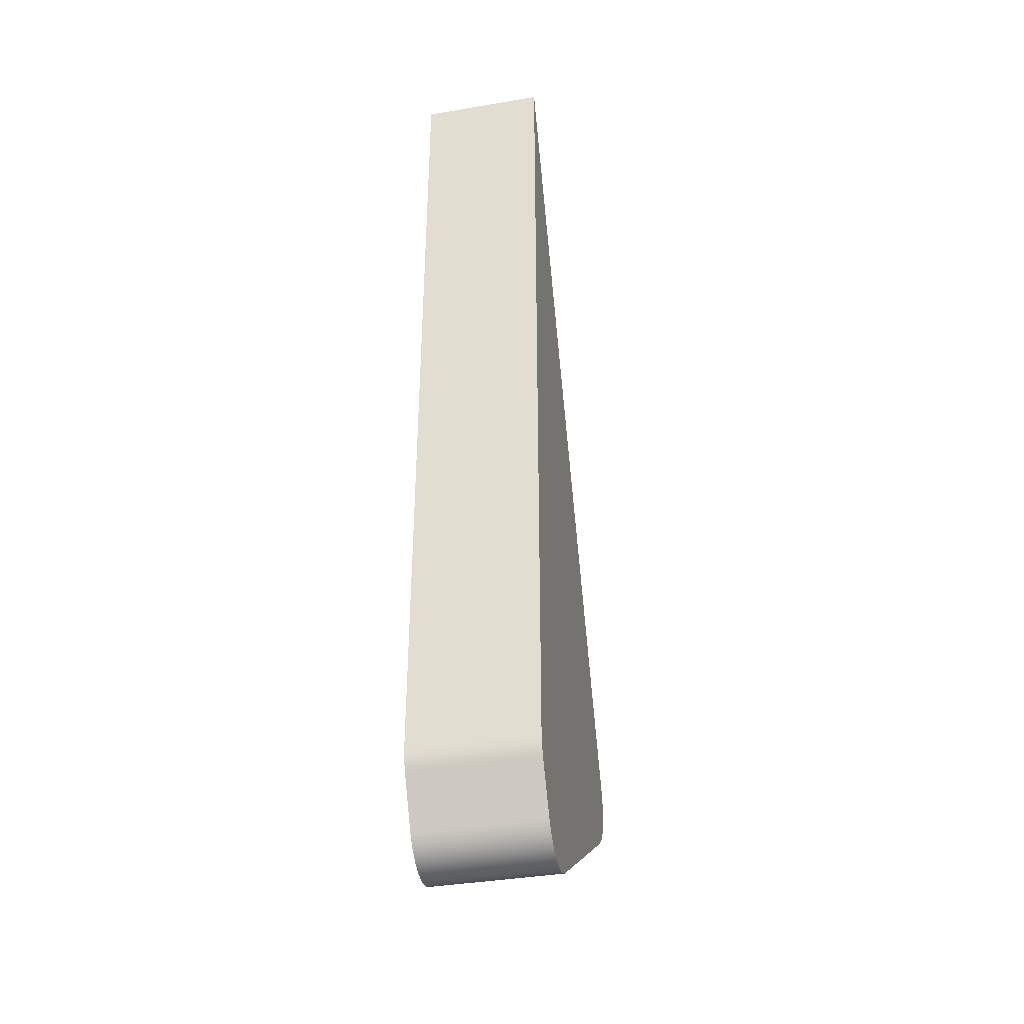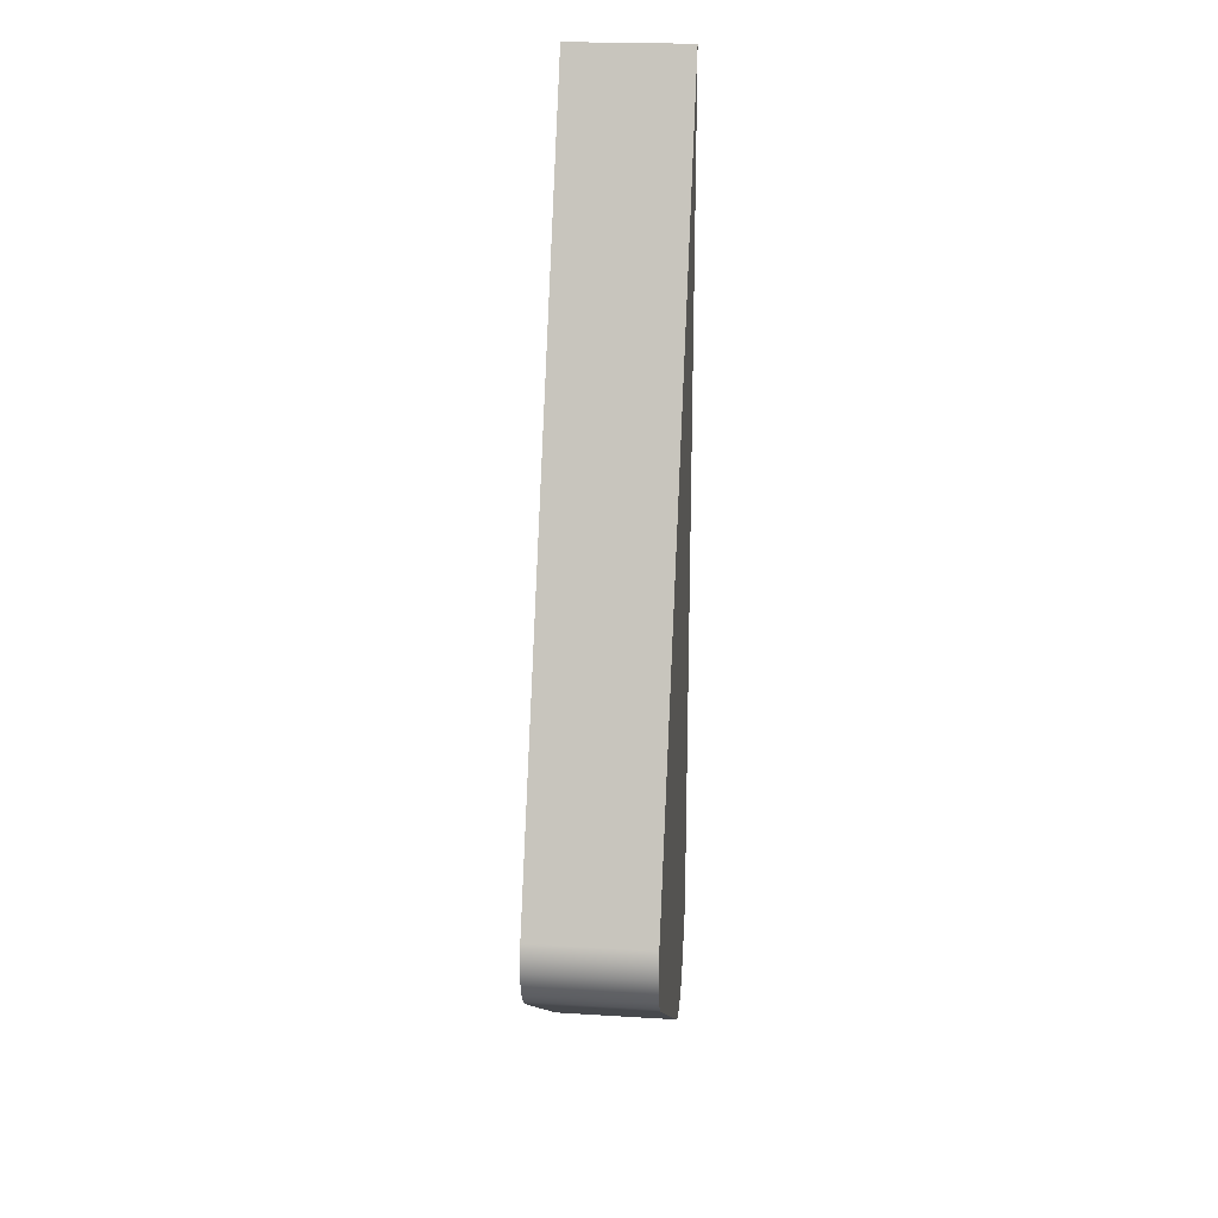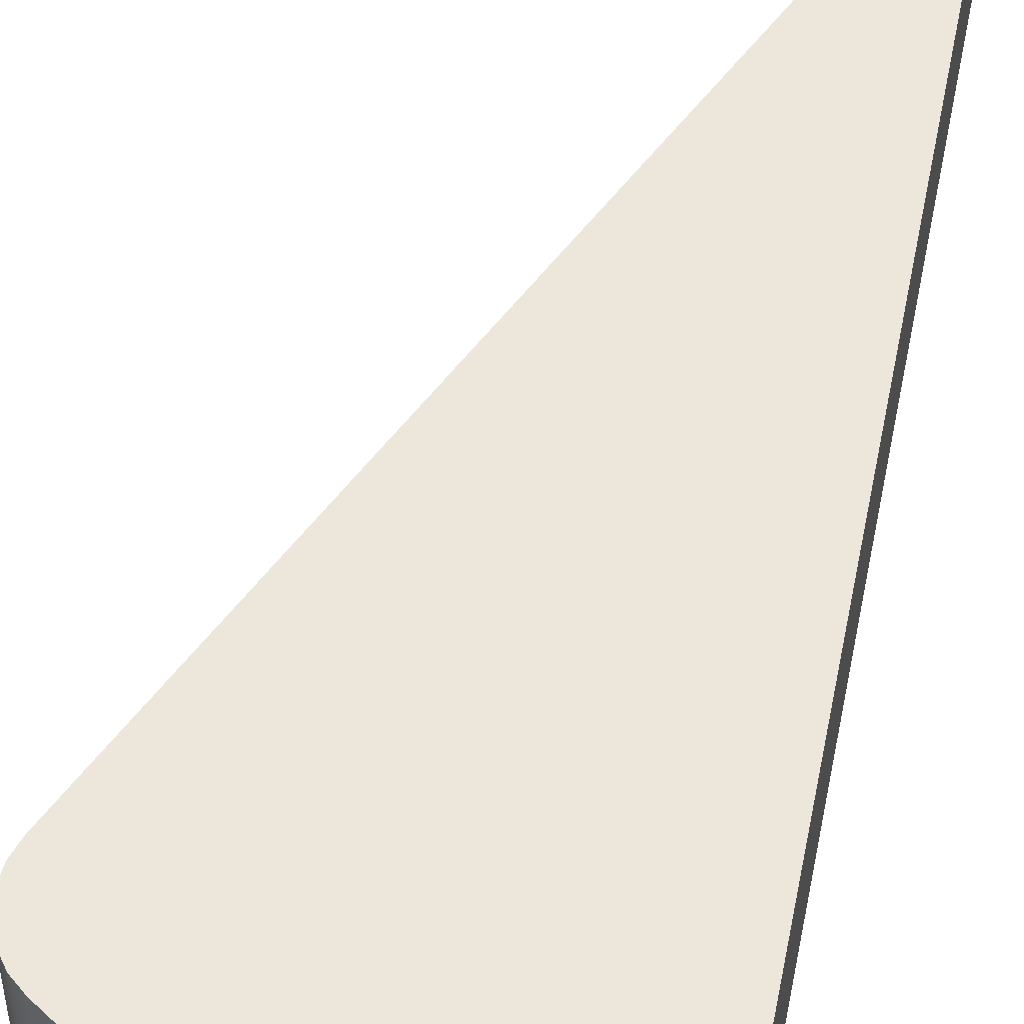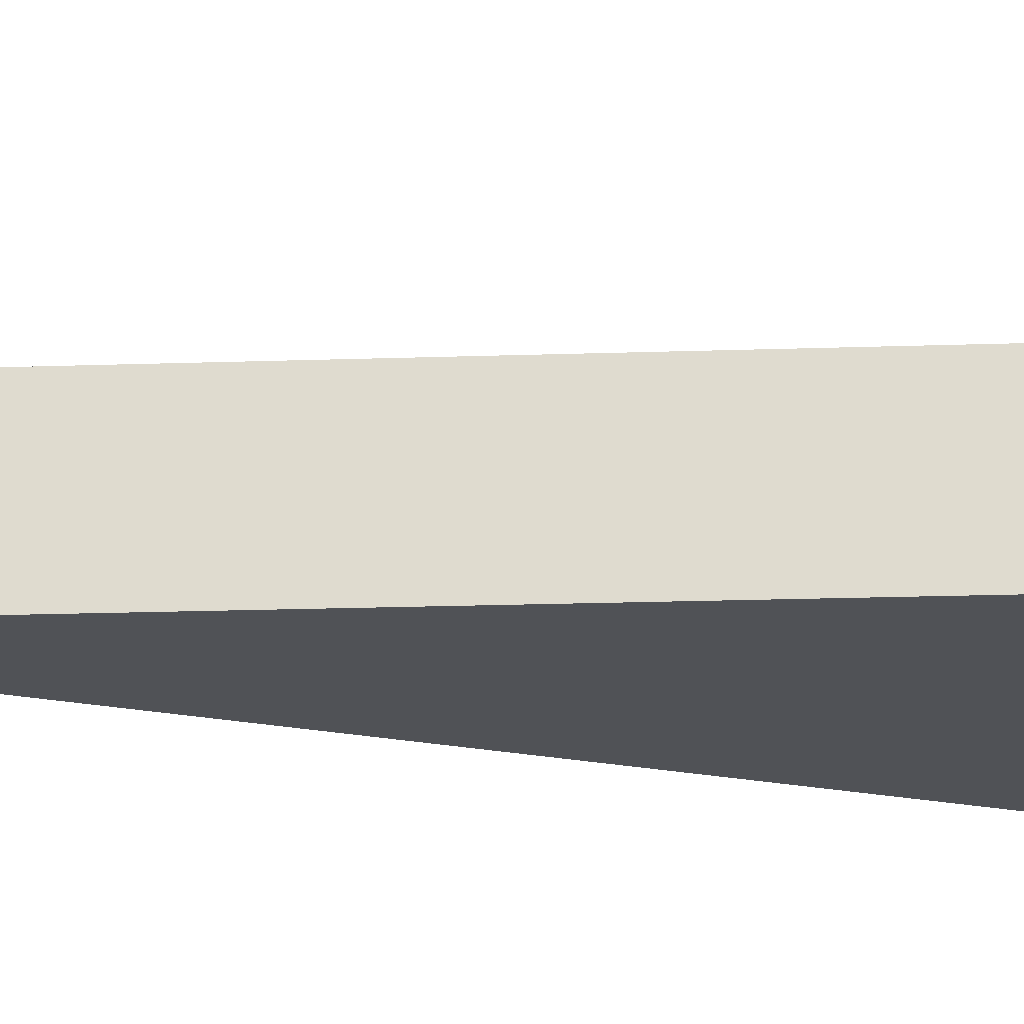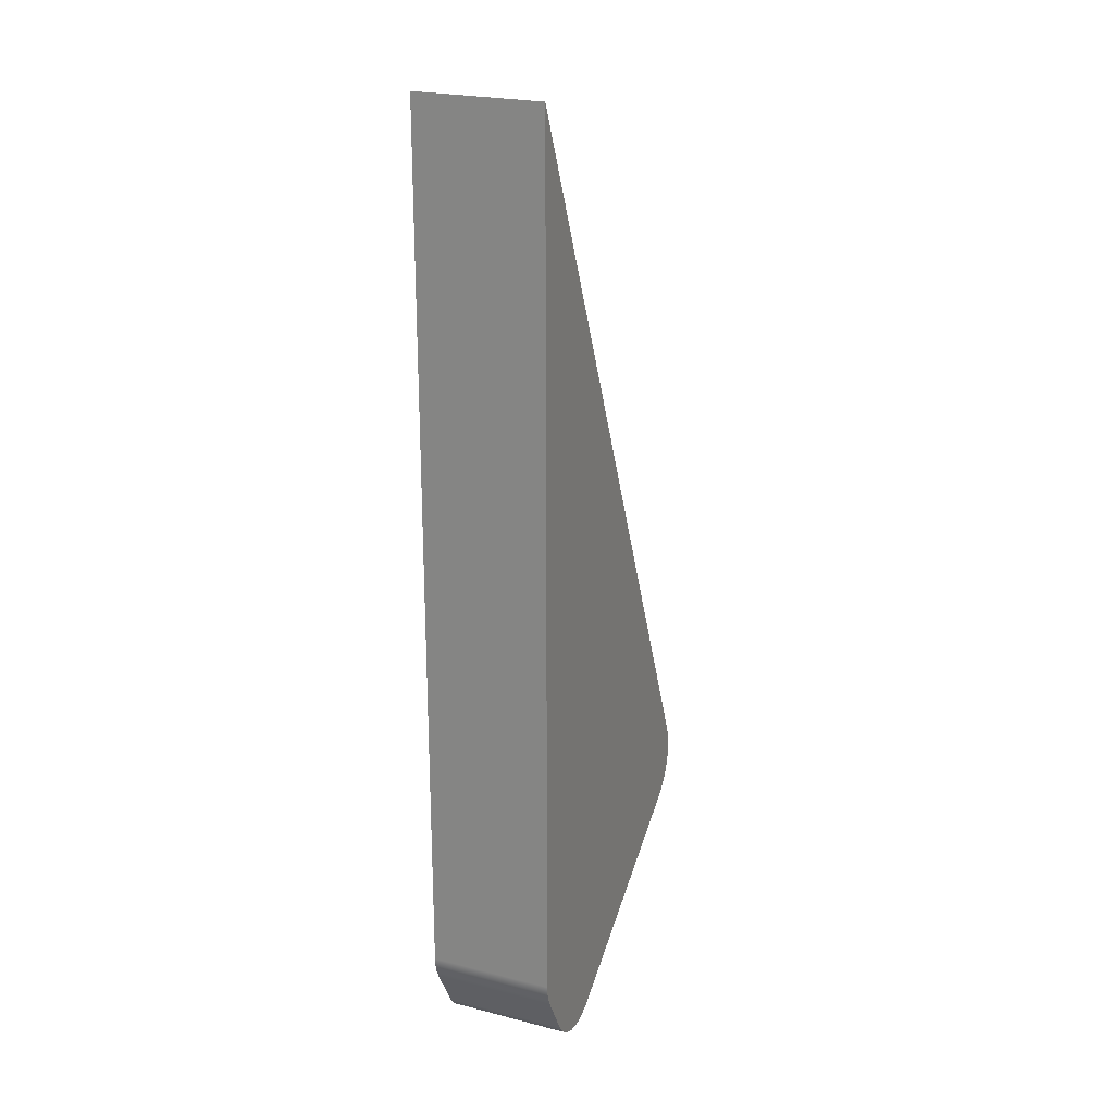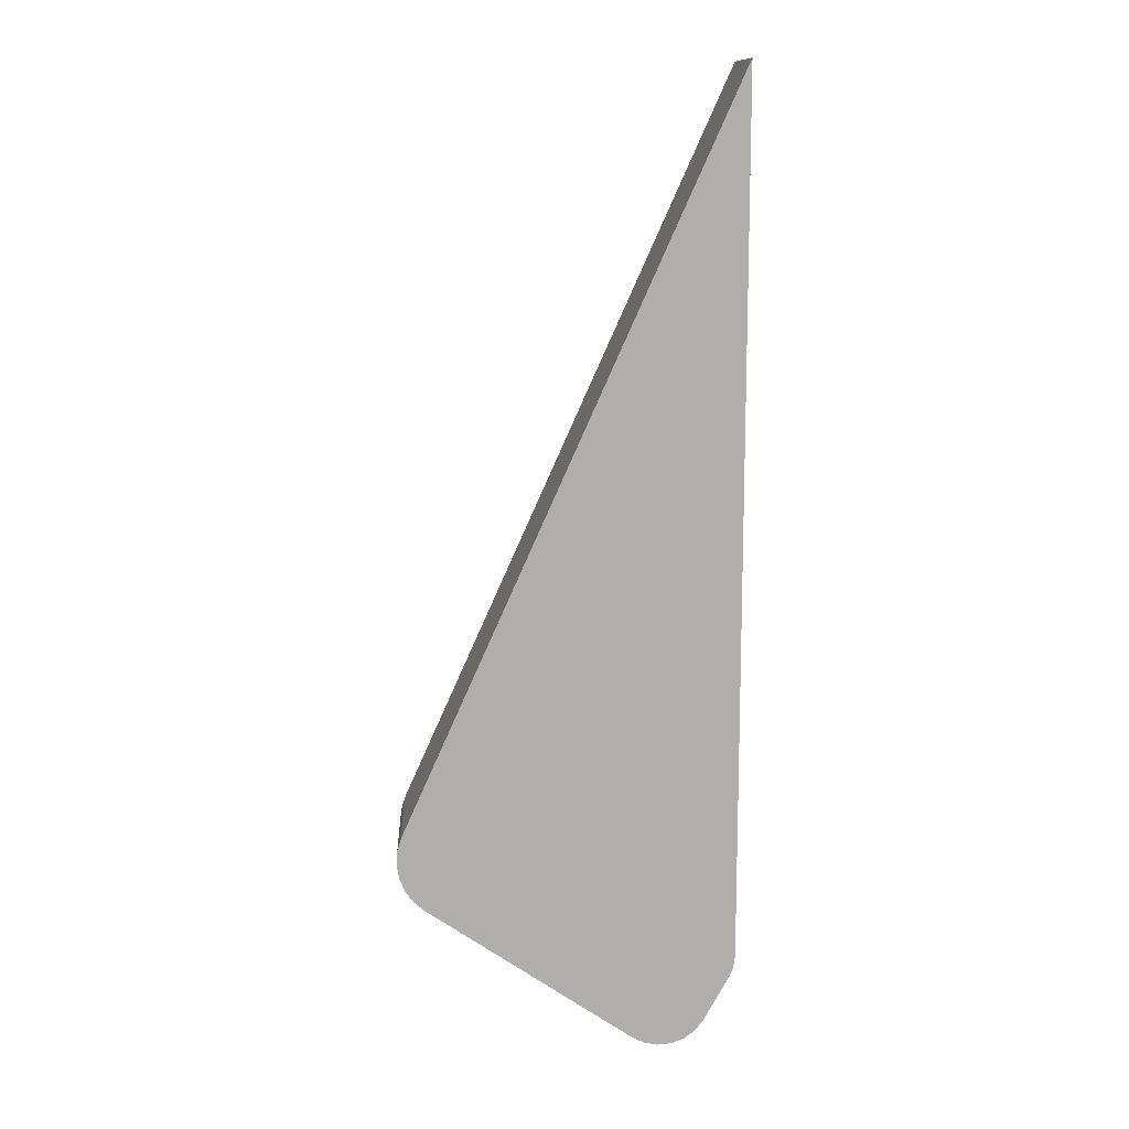
<metadata>
{"format":"obj","ext":"obj","renderer":"f3d","projection":"perspective","resolution":1024,"background":"white","views":[{"elev":-38.7,"azim":-78.0,"up":"+Z"},{"elev":21.9,"azim":96.1,"up":"+Z"},{"elev":52.8,"azim":-168.8,"up":"+Y"},{"elev":-21.0,"azim":69.4,"up":"+Y"},{"elev":23.2,"azim":-66.6,"up":"+Z"},{"elev":12.4,"azim":177.4,"up":"+Z"}]}
</metadata>
<code>
v 14.1 0 -29.75
v 5.825 0 -35.33
v 5.825 5 -35.33
v 14.1 5 -29.75
v 14.99 0 -26.65
v 15.16 0 -27.21
v 15.2 0 -27.79
v 15.11 0 -28.36
v 14.89 0 -28.9
v 14.54 0 -29.37
v 14.1 0 -29.75
v 14.1 5 -29.75
v 14.54 5 -29.37
v 14.89 5 -28.9
v 15.11 5 -28.36
v 15.2 5 -27.79
v 15.16 5 -27.21
v 14.99 5 -26.65
v 1.706 0 3.139
v 14.99 0 -26.65
v 14.99 5 -26.65
v 1.706 5 3.139
v 1.706 0 -31.86
v 1.706 0 3.139
v 1.706 5 3.139
v 1.706 5 -31.86
v 1.955 0 -32.83
v 1.818 0 -32.52
v 1.734 0 -32.2
v 1.706 0 -31.86
v 1.706 5 -31.86
v 1.734 5 -32.2
v 1.818 5 -32.52
v 1.955 5 -32.83
v 2.955 0 -34.64
v 1.955 0 -32.83
v 1.955 5 -32.83
v 2.955 5 -34.64
v 5.825 0 -35.33
v 5.329 0 -35.57
v 4.786 0 -35.67
v 4.238 0 -35.62
v 3.724 0 -35.42
v 3.286 0 -35.08
v 2.955 0 -34.64
v 2.955 5 -34.64
v 3.286 5 -35.08
v 3.724 5 -35.42
v 4.238 5 -35.62
v 4.786 5 -35.67
v 5.329 5 -35.57
v 5.825 5 -35.33
v 5.825 5 -35.33
v 5.329 5 -35.57
v 4.786 5 -35.67
v 4.238 5 -35.62
v 3.724 5 -35.42
v 3.286 5 -35.08
v 2.955 5 -34.64
v 1.955 5 -32.83
v 1.818 5 -32.52
v 1.734 5 -32.2
v 1.706 5 -31.86
v 1.706 5 3.139
v 14.99 5 -26.65
v 15.16 5 -27.21
v 15.2 5 -27.79
v 15.11 5 -28.36
v 14.89 5 -28.9
v 14.54 5 -29.37
v 14.1 5 -29.75
v 2.955 0 -34.64
v 3.286 0 -35.08
v 3.724 0 -35.42
v 4.238 0 -35.62
v 4.786 0 -35.67
v 5.329 0 -35.57
v 5.825 0 -35.33
v 14.1 0 -29.75
v 14.54 0 -29.37
v 14.89 0 -28.9
v 15.11 0 -28.36
v 15.2 0 -27.79
v 15.16 0 -27.21
v 14.99 0 -26.65
v 1.706 0 3.139
v 1.706 0 -31.86
v 1.734 0 -32.2
v 1.818 0 -32.52
v 1.955 0 -32.83
g 6b682274-e368-11ea-aee4-54bf646e7e1f
f 1 2 4
f 4 2 3
g 6b68bea6-e368-11ea-87d0-54bf646e7e1f
f 18 5 17
f 17 5 6
f 17 6 16
f 16 6 7
f 16 7 15
f 15 7 8
f 15 8 14
f 14 8 9
f 14 9 13
f 13 9 10
f 13 10 12
f 12 10 11
g 6b6933ec-e368-11ea-b088-54bf646e7e1f
f 19 20 22
f 22 20 21
g 6b69a91e-e368-11ea-a46b-54bf646e7e1f
f 23 24 26
f 26 24 25
g 6b6a1e50-e368-11ea-9977-54bf646e7e1f
f 34 27 33
f 33 27 28
f 33 28 29
f 30 31 29
f 29 31 32
f 29 32 33
g 6b6aba82-e368-11ea-bbfb-54bf646e7e1f
f 35 36 38
f 38 36 37
g 6b6b2fba-e368-11ea-94de-54bf646e7e1f
f 52 39 51
f 51 39 40
f 51 40 50
f 50 40 41
f 50 41 49
f 49 41 42
f 49 42 48
f 48 42 43
f 48 43 47
f 47 43 44
f 47 44 46
f 46 44 45
g 6b6bcbfe-e368-11ea-8393-54bf646e7e1f
f 54 63 53
f 53 63 64
f 53 64 65
f 54 55 63
f 63 55 56
f 63 56 57
f 58 59 57
f 57 59 63
f 59 60 63
f 63 60 61
f 63 61 62
f 66 68 65
f 65 68 69
f 65 69 70
f 66 67 68
f 70 71 65
f 65 71 53
g 6b6c6840-e368-11ea-bbd3-54bf646e7e1f
f 73 74 72
f 72 74 87
f 72 87 90
f 90 87 89
f 89 87 88
f 74 75 87
f 87 75 76
f 87 76 77
f 77 78 87
f 87 78 86
f 86 78 85
f 85 78 79
f 85 79 80
f 80 81 85
f 85 81 82
f 85 82 84
f 84 82 83

</code>
